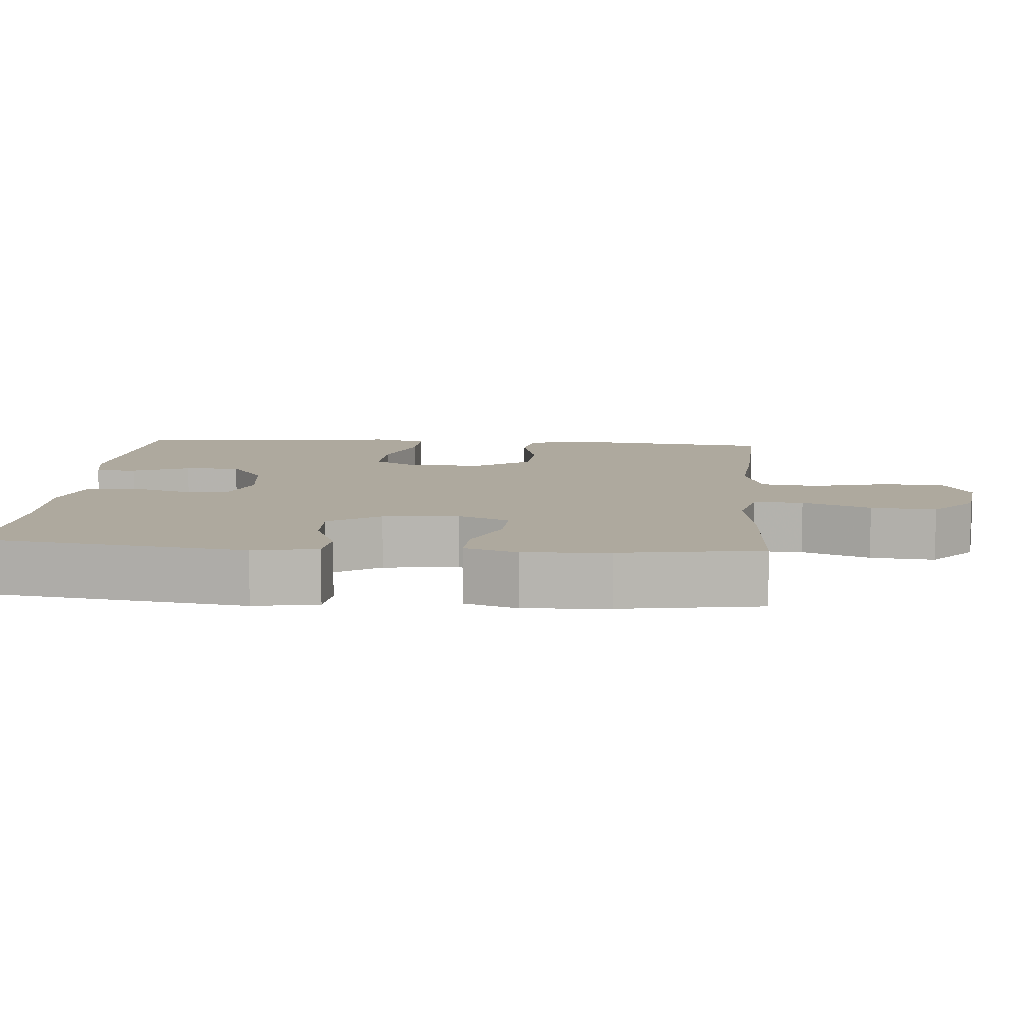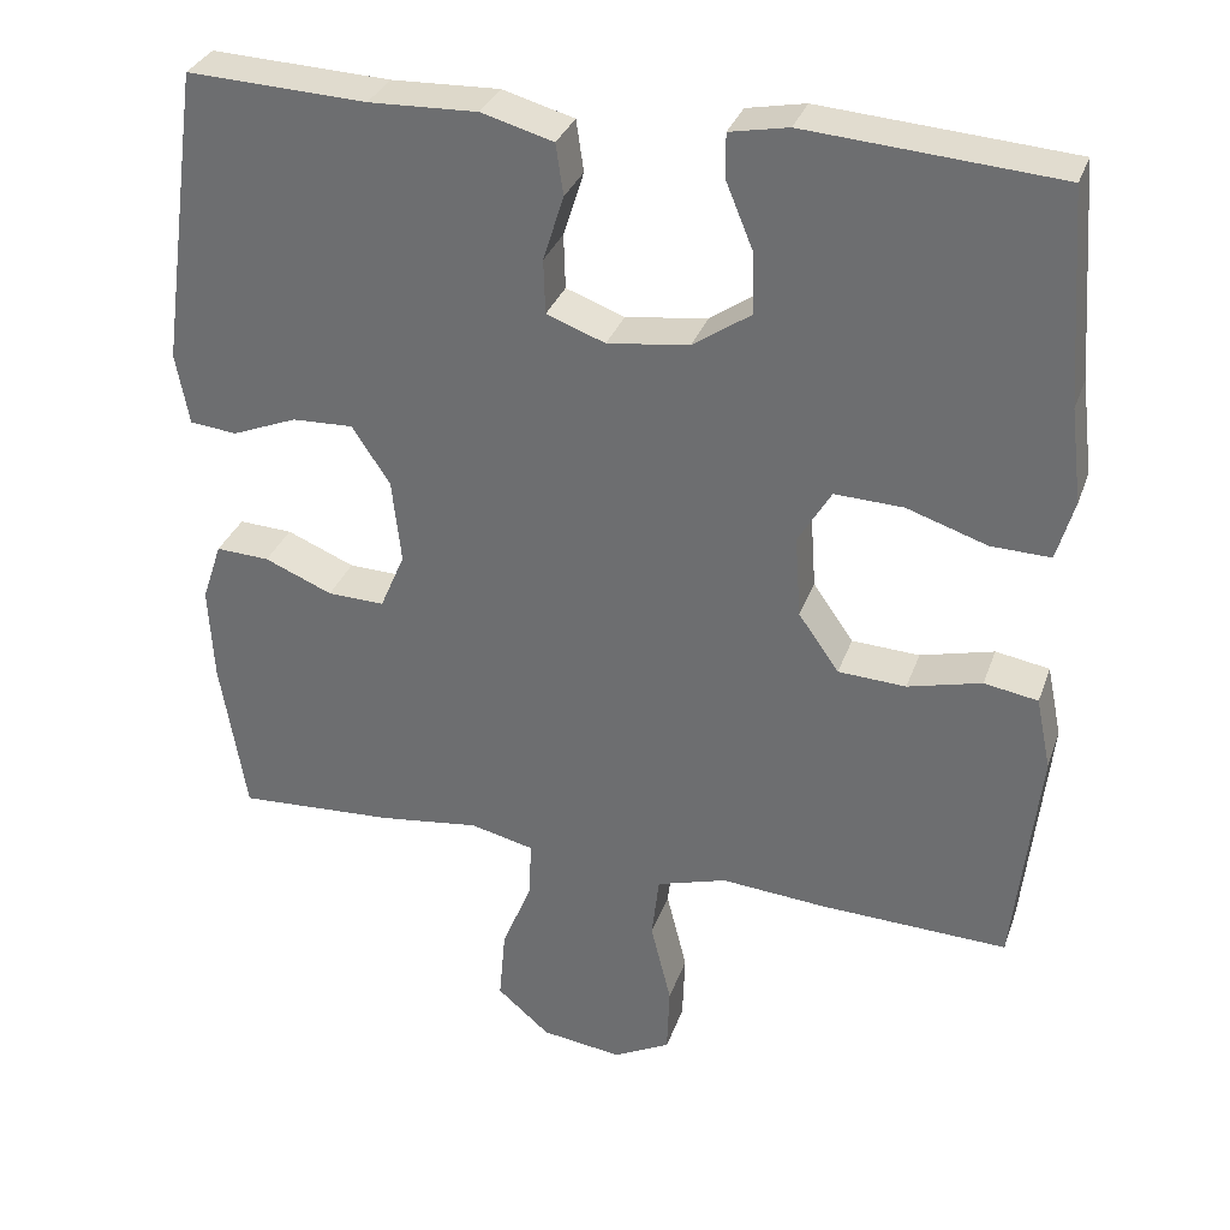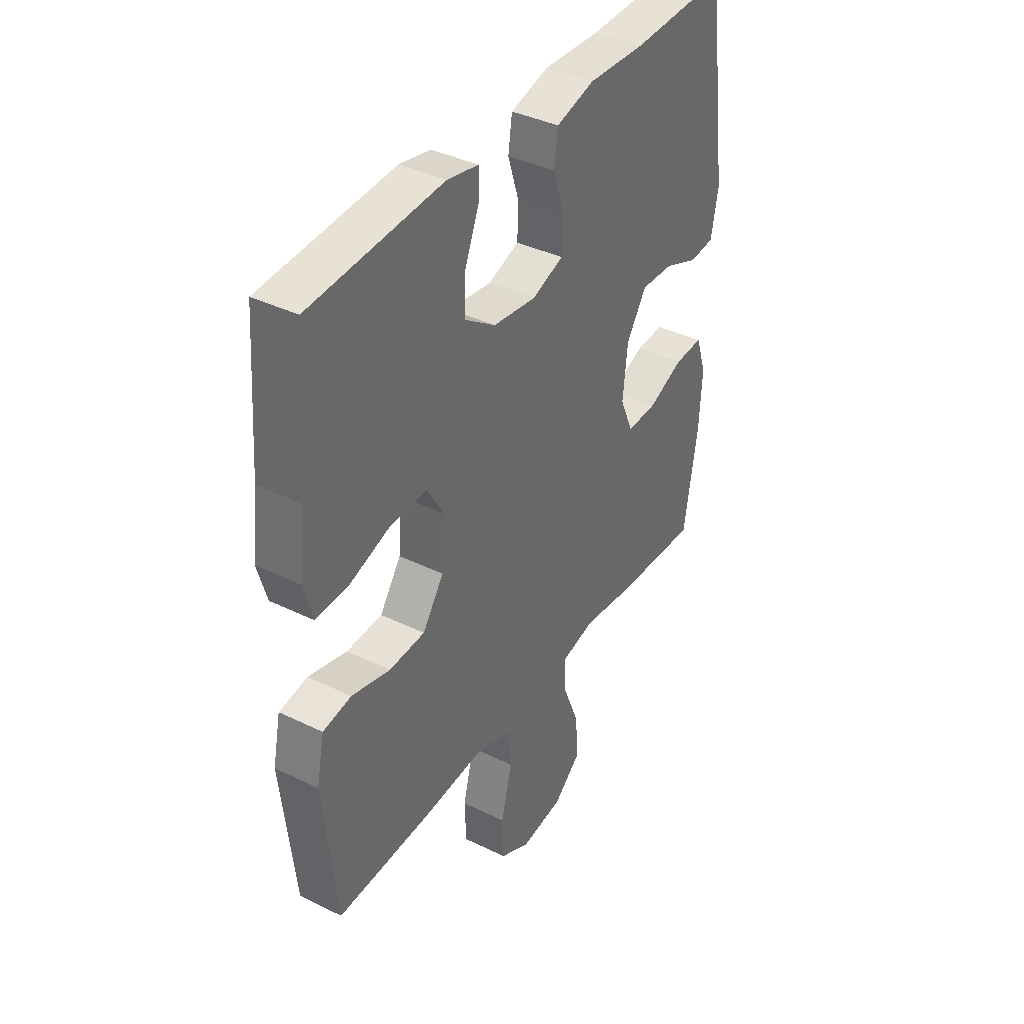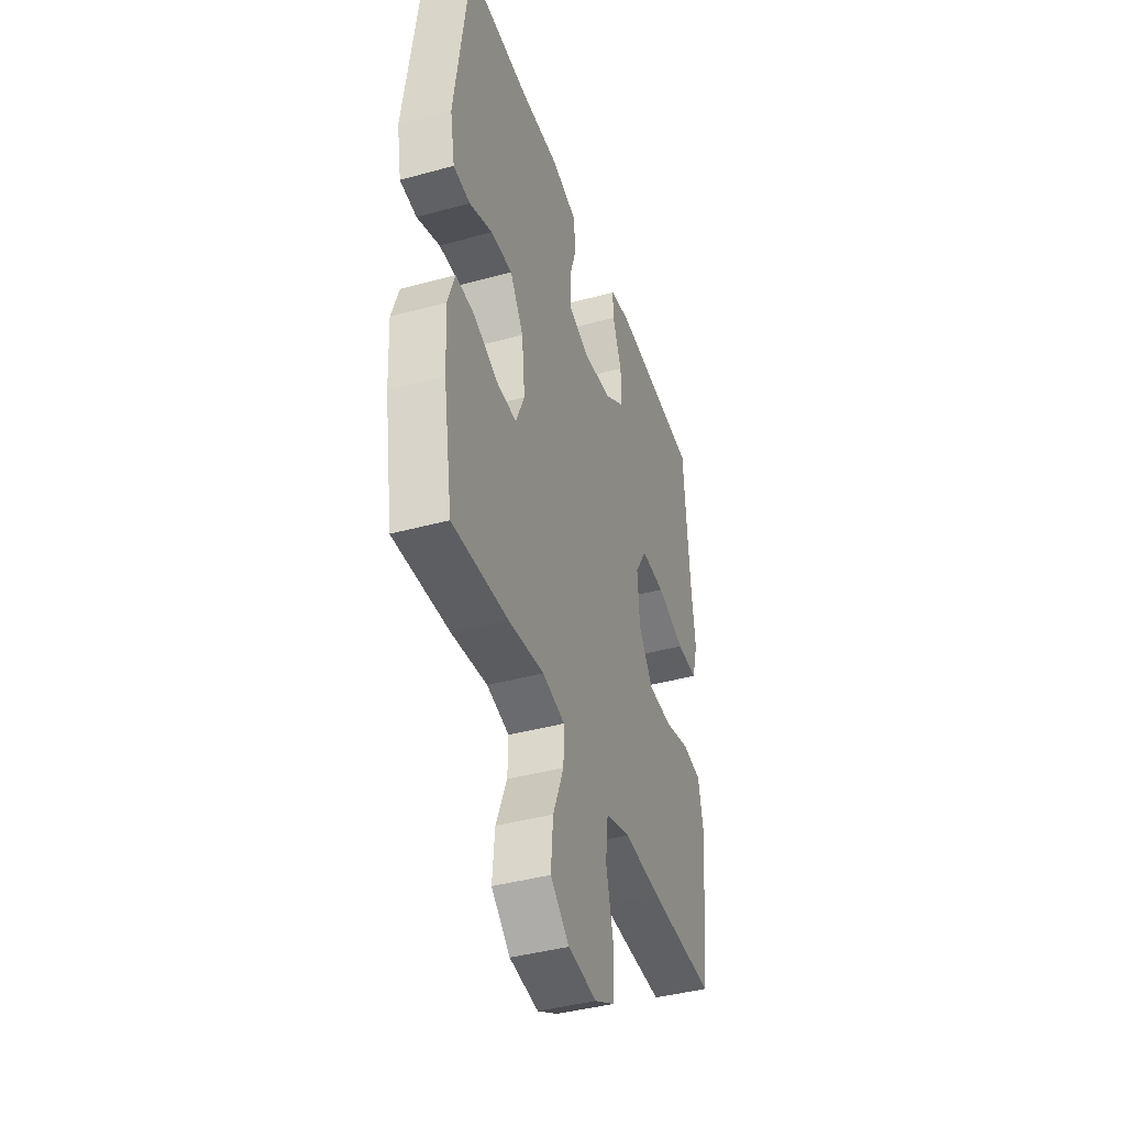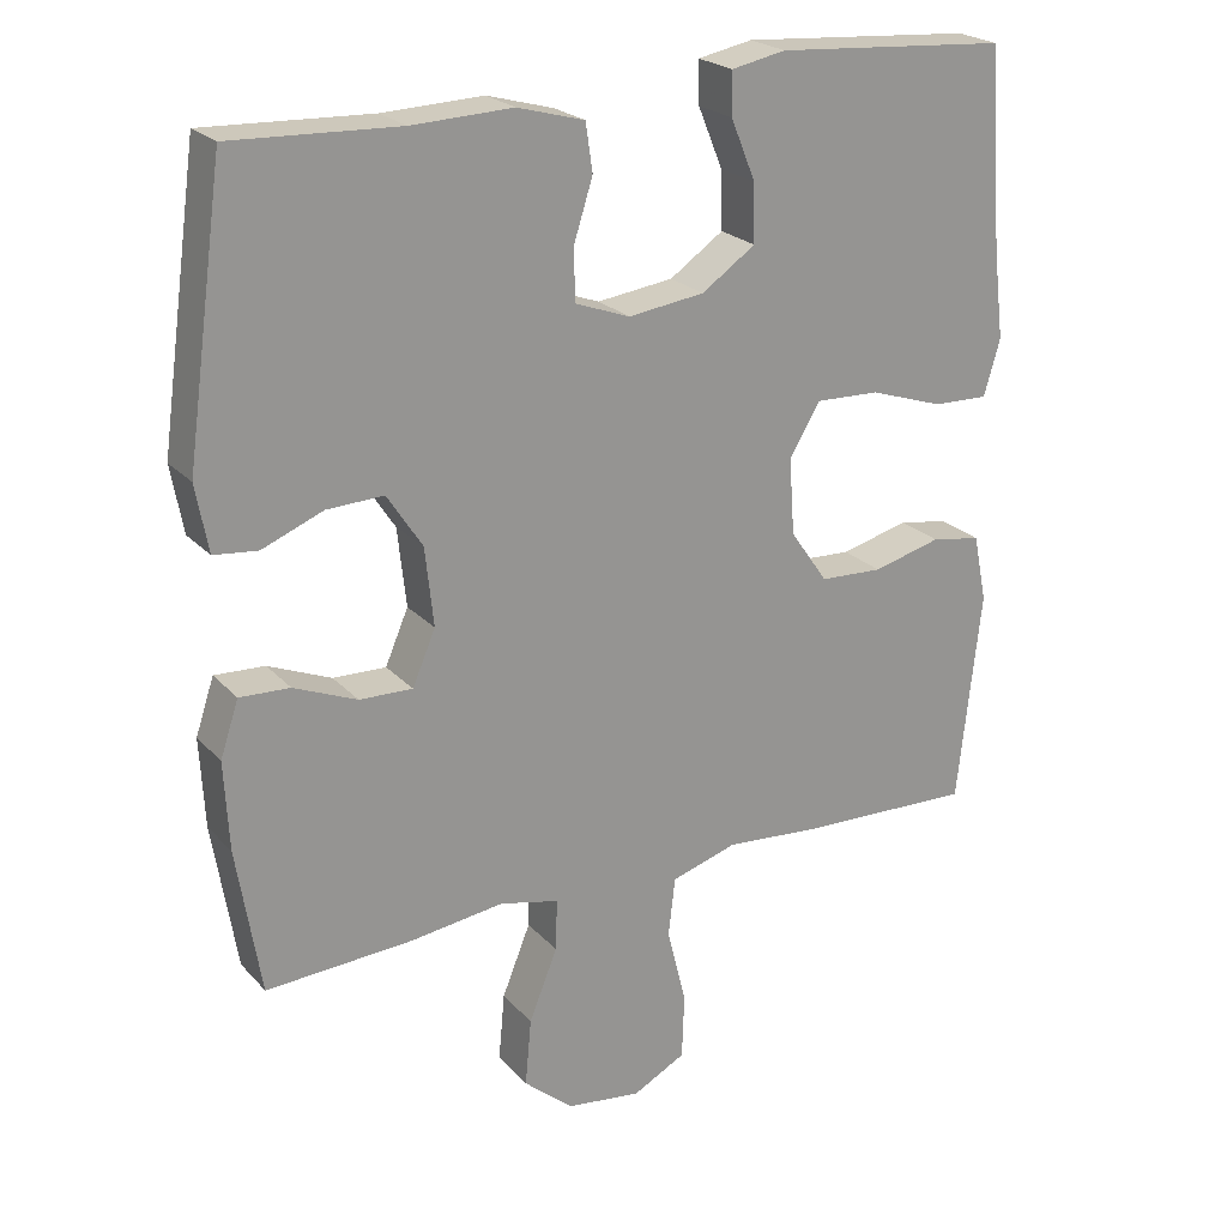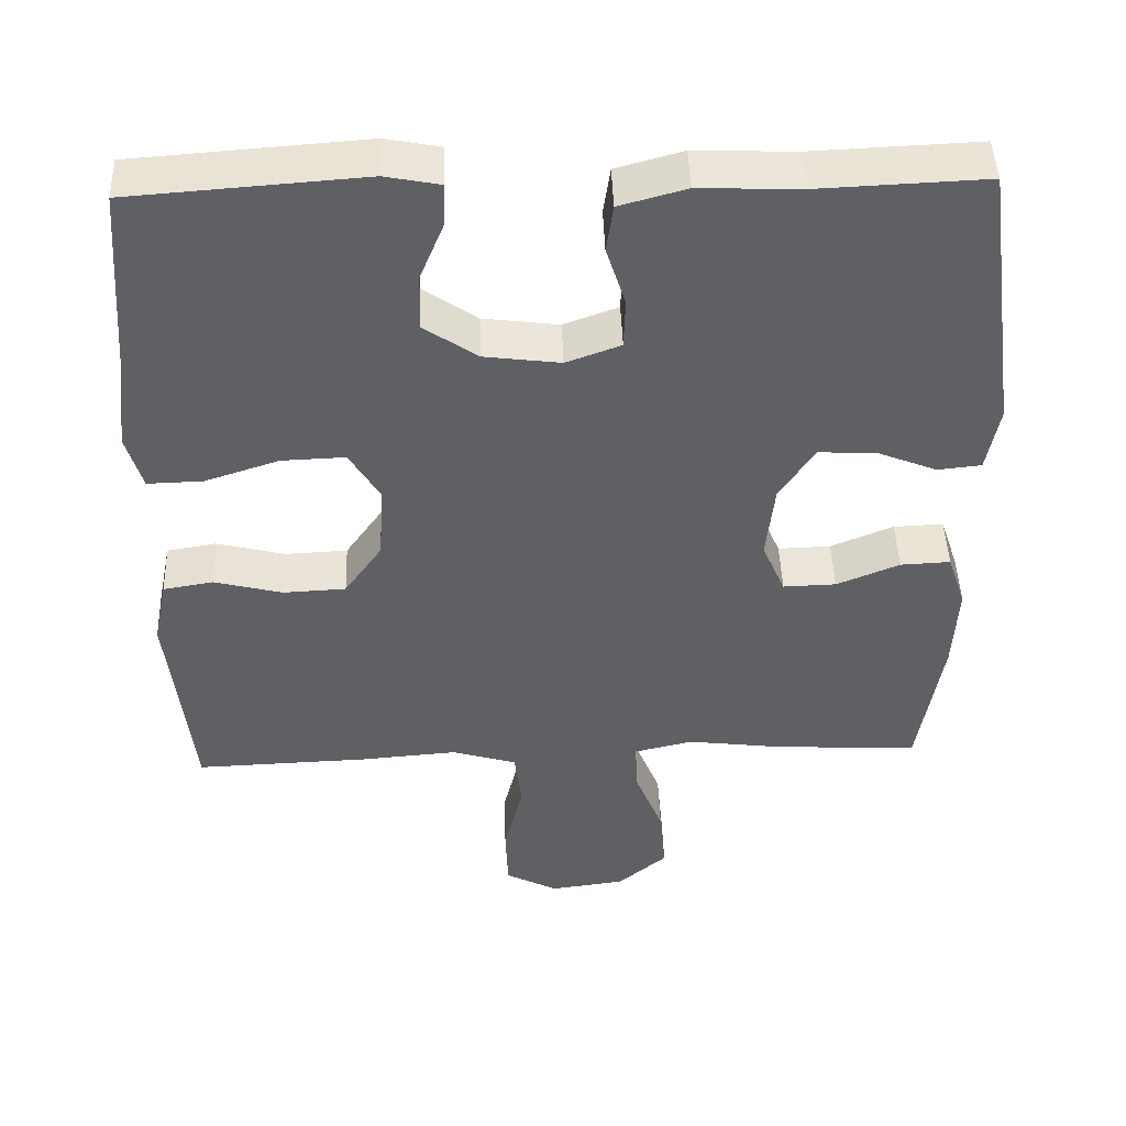
<metadata>
{"format":"obj","ext":"obj","renderer":"f3d","projection":"perspective","resolution":1024,"background":"white","views":[{"elev":9.1,"azim":94.7,"up":"+Y"},{"elev":32.3,"azim":-162.1,"up":"+Z"},{"elev":38.6,"azim":-58.3,"up":"+Z"},{"elev":-41.3,"azim":108.4,"up":"+Z"},{"elev":22.9,"azim":149.4,"up":"+Z"},{"elev":46.0,"azim":-2.0,"up":"+Z"}]}
</metadata>
<code>
v 0.5 0.07 -0.5
v 0.309 0.07 -0.489
v 0.187 0.07 -0.473
v 0.11 0.07 -0.491
v 0.112 0.07 -0.558
v 0.149 0.07 -0.65
v 0.157 0.07 -0.738
v 0.093 0.07 -0.793
v -0.005 0.07 -0.806
v -0.074 0.07 -0.77
v -0.077 0.07 -0.686
v -0.052 0.07 -0.585
v -0.061 0.07 -0.508
v -0.146 0.07 -0.482
v -0.273 0.07 -0.492
v -0.5 0.07 -0.5
v -0.516 0.07 -0.351
v -0.53 0.07 -0.223
v -0.512 0.07 -0.136
v -0.447 0.07 -0.125
v -0.358 0.07 -0.148
v -0.276 0.07 -0.144
v -0.227 0.07 -0.074
v -0.22 0.07 0.025
v -0.26 0.07 0.092
v -0.343 0.07 0.089
v -0.44 0.07 0.057
v -0.512 0.07 0.055
v -0.533 0.07 0.128
v -0.519 0.07 0.243
v -0.5 0.07 0.5
v -0.197 0.07 0.522
v -0.126 0.07 0.508
v -0.127 0.07 0.453
v -0.159 0.07 0.375
v -0.161 0.07 0.3
v -0.091 0.07 0.252
v 0.008 0.07 0.239
v 0.079 0.07 0.265
v 0.081 0.07 0.331
v 0.056 0.07 0.41
v 0.065 0.07 0.472
v 0.152 0.07 0.496
v 0.283 0.07 0.491
v 0.5 0.07 0.5
v 0.55 0.07 0.139
v 0.534 0.07 0.052
v 0.477 0.07 0.046
v 0.398 0.07 0.078
v 0.324 0.07 0.081
v 0.278 0.07 0.011
v 0.267 0.07 -0.091
v 0.297 0.07 -0.161
v 0.366 0.07 -0.159
v 0.448 0.07 -0.125
v 0.513 0.07 -0.122
v 0.537 0.07 -0.194
v 0.531 0.07 -0.309
v 0.5 0 -0.5
v 0.309 0 -0.489
v 0.187 0 -0.473
v 0.11 0 -0.491
v 0.112 0 -0.558
v 0.149 0 -0.65
v 0.157 0 -0.738
v 0.093 0 -0.793
v -0.005 0 -0.806
v -0.074 0 -0.77
v -0.077 0 -0.686
v -0.052 0 -0.585
v -0.061 0 -0.508
v -0.146 0 -0.482
v -0.273 0 -0.492
v -0.5 0 -0.5
v -0.516 0 -0.351
v -0.53 0 -0.223
v -0.512 0 -0.136
v -0.447 0 -0.125
v -0.358 0 -0.148
v -0.276 0 -0.144
v -0.227 0 -0.074
v -0.22 0 0.025
v -0.26 0 0.092
v -0.343 0 0.089
v -0.44 0 0.057
v -0.512 0 0.055
v -0.533 0 0.128
v -0.519 0 0.243
v -0.5 0 0.5
v -0.197 0 0.522
v -0.126 0 0.508
v -0.127 0 0.453
v -0.159 0 0.375
v -0.161 0 0.3
v -0.091 0 0.252
v 0.008 0 0.239
v 0.079 0 0.265
v 0.081 0 0.331
v 0.056 0 0.41
v 0.065 0 0.472
v 0.152 0 0.496
v 0.283 0 0.491
v 0.5 0 0.5
v 0.55 0 0.139
v 0.534 0 0.052
v 0.477 0 0.046
v 0.398 0 0.078
v 0.324 0 0.081
v 0.278 0 0.011
v 0.267 0 -0.091
v 0.297 0 -0.161
v 0.366 0 -0.159
v 0.448 0 -0.125
v 0.513 0 -0.122
v 0.537 0 -0.194
v 0.531 0 -0.309
f 54 55 56 57
f 53 54 57 58
f 46 47 48 49
f 44 45 46 49
f 44 49 50
f 43 44 50 51
f 40 41 42 43
f 39 40 43 51
f 32 33 34 35
f 30 31 32 35
f 30 35 36
f 29 30 36 37
f 26 27 28 29
f 25 26 29 37
f 18 19 20 21
f 17 18 21 22
f 14 15 16 17
f 13 14 17 22
f 9 10 11 12
f 9 12 13
f 8 9 13
f 5 6 7 8
f 4 5 8 13
f 3 4 13 22
f 53 58 1 2
f 52 53 2 3
f 38 39 51 52
f 24 25 37 38
f 23 24 38 52
f 3 22 23 52
f 115 114 113 112
f 116 115 112 111
f 107 106 105 104
f 107 104 103 102
f 108 107 102
f 109 108 102 101
f 101 100 99 98
f 109 101 98 97
f 93 92 91 90
f 93 90 89 88
f 94 93 88
f 95 94 88 87
f 87 86 85 84
f 95 87 84 83
f 79 78 77 76
f 80 79 76 75
f 75 74 73 72
f 80 75 72 71
f 70 69 68 67
f 71 70 67
f 71 67 66
f 66 65 64 63
f 71 66 63 62
f 80 71 62 61
f 60 59 116 111
f 61 60 111 110
f 110 109 97 96
f 96 95 83 82
f 110 96 82 81
f 110 81 80 61
f 1 59 60 2
f 2 60 61 3
f 3 61 62 4
f 4 62 63 5
f 5 63 64 6
f 6 64 65 7
f 7 65 66 8
f 8 66 67 9
f 9 67 68 10
f 10 68 69 11
f 11 69 70 12
f 12 70 71 13
f 13 71 72 14
f 14 72 73 15
f 15 73 74 16
f 16 74 75 17
f 17 75 76 18
f 18 76 77 19
f 19 77 78 20
f 20 78 79 21
f 21 79 80 22
f 22 80 81 23
f 23 81 82 24
f 24 82 83 25
f 25 83 84 26
f 26 84 85 27
f 27 85 86 28
f 28 86 87 29
f 29 87 88 30
f 30 88 89 31
f 31 89 90 32
f 32 90 91 33
f 33 91 92 34
f 34 92 93 35
f 35 93 94 36
f 36 94 95 37
f 37 95 96 38
f 38 96 97 39
f 39 97 98 40
f 40 98 99 41
f 41 99 100 42
f 42 100 101 43
f 43 101 102 44
f 44 102 103 45
f 45 103 104 46
f 46 104 105 47
f 47 105 106 48
f 48 106 107 49
f 49 107 108 50
f 50 108 109 51
f 51 109 110 52
f 52 110 111 53
f 53 111 112 54
f 54 112 113 55
f 55 113 114 56
f 56 114 115 57
f 57 115 116 58
f 58 116 59 1

</code>
